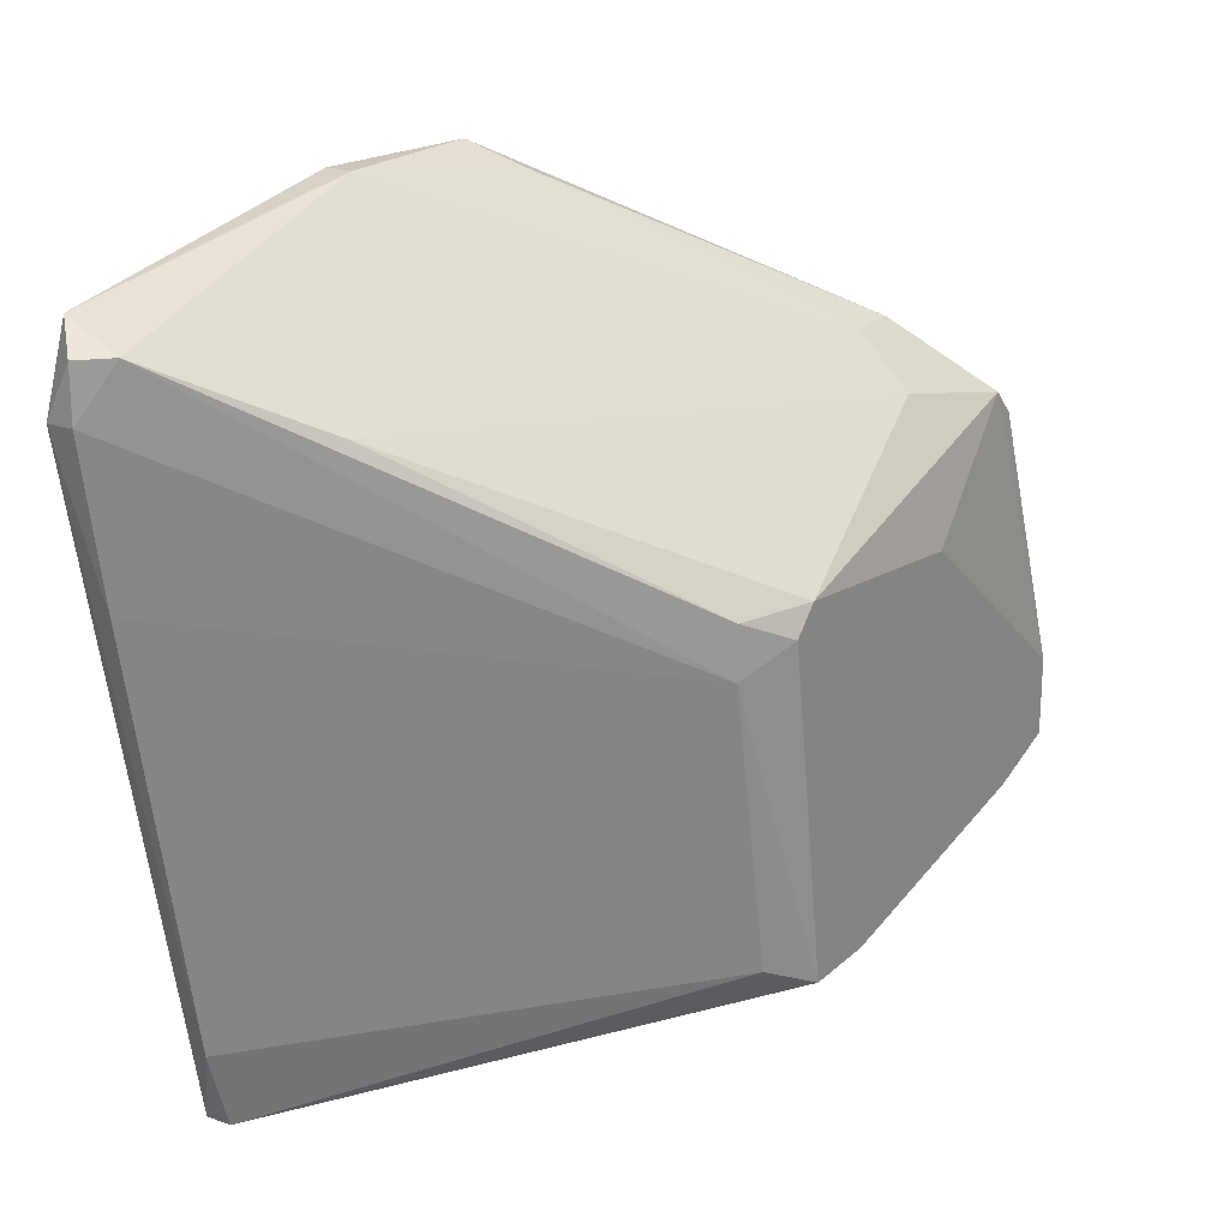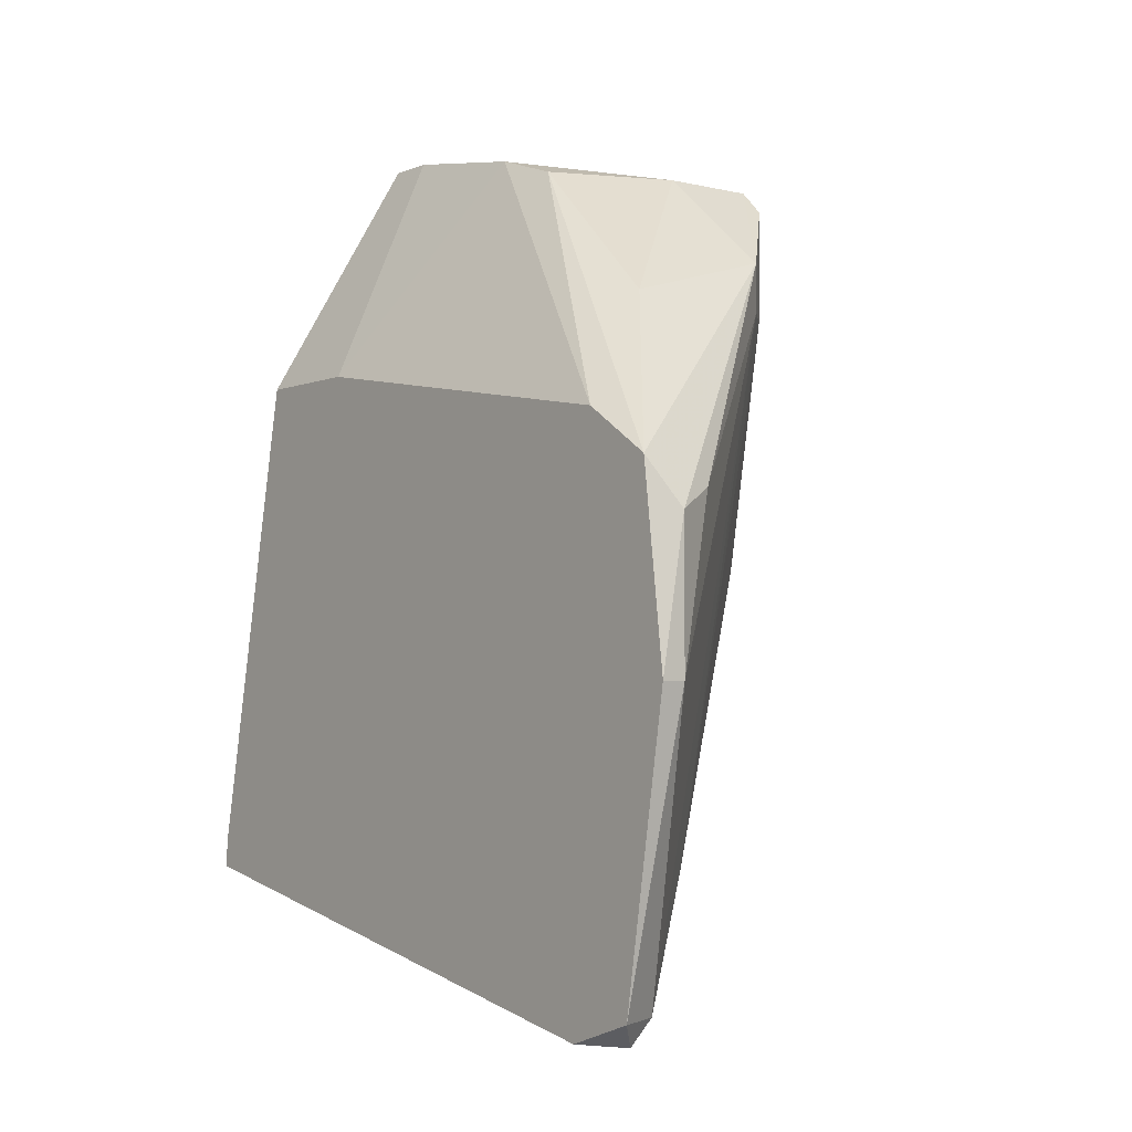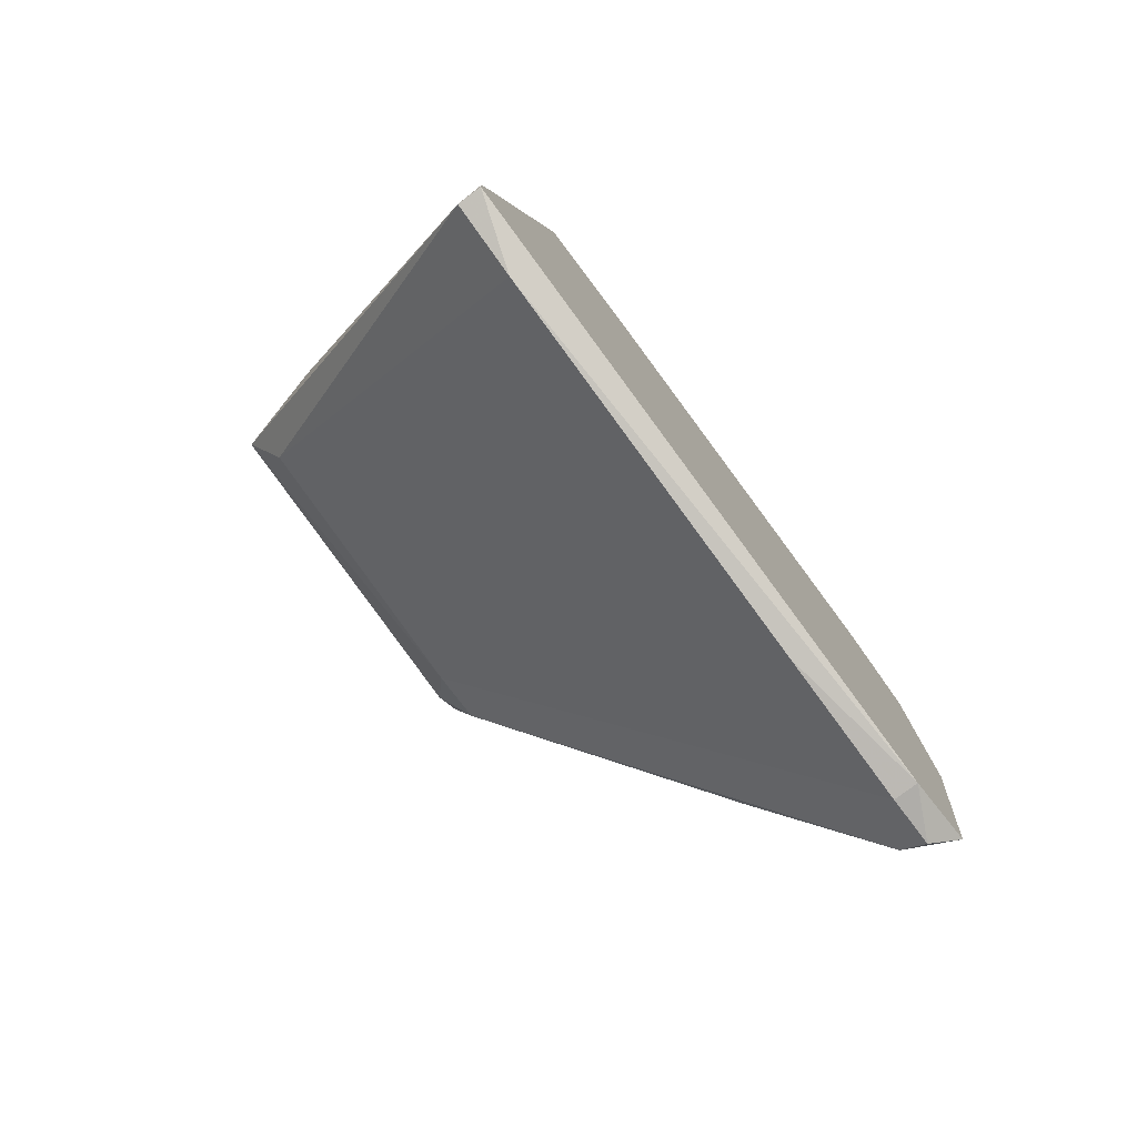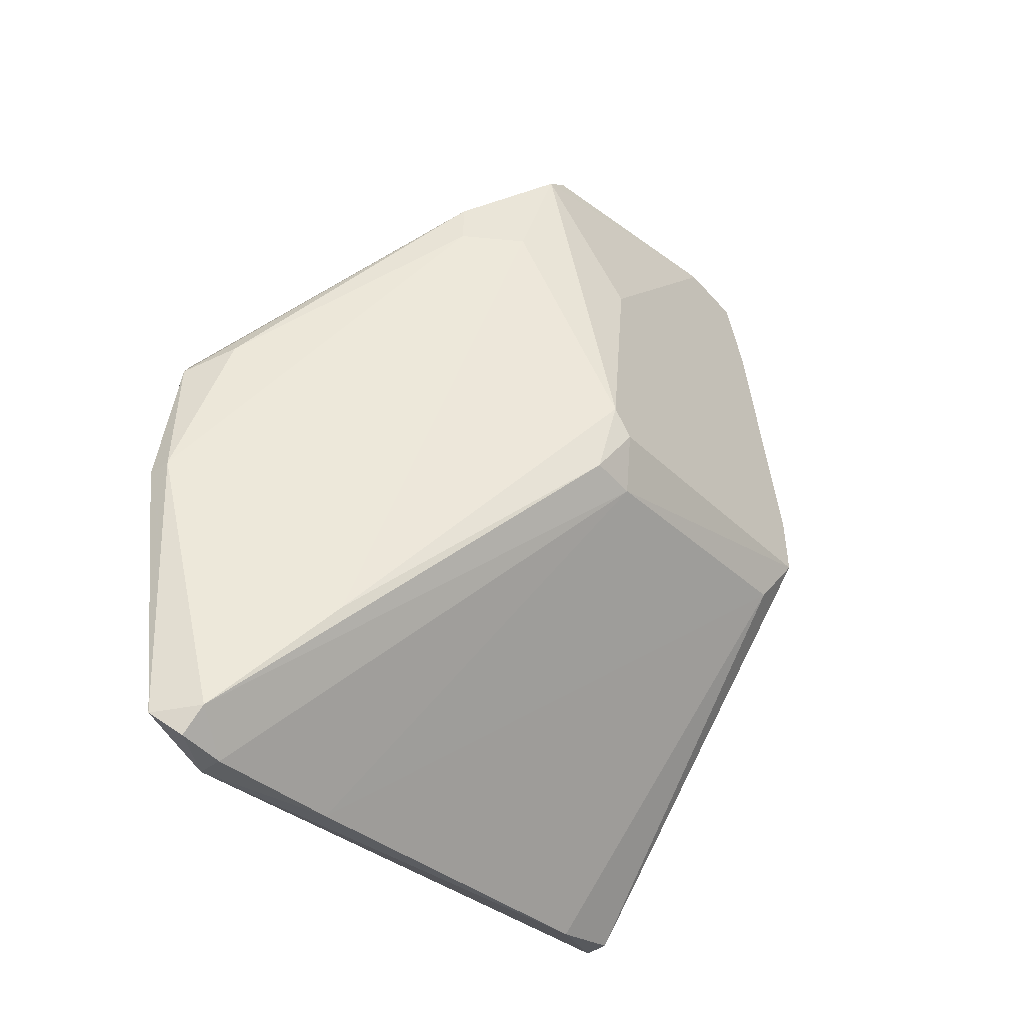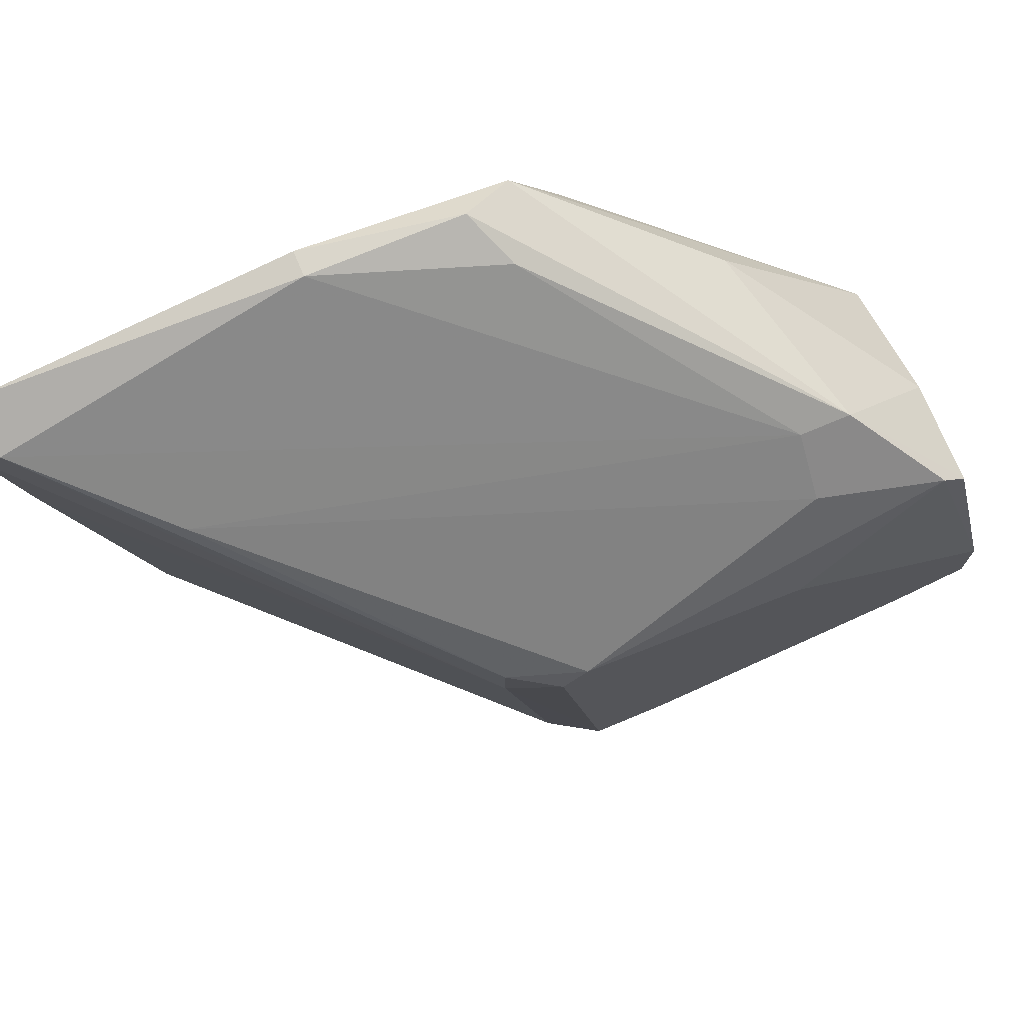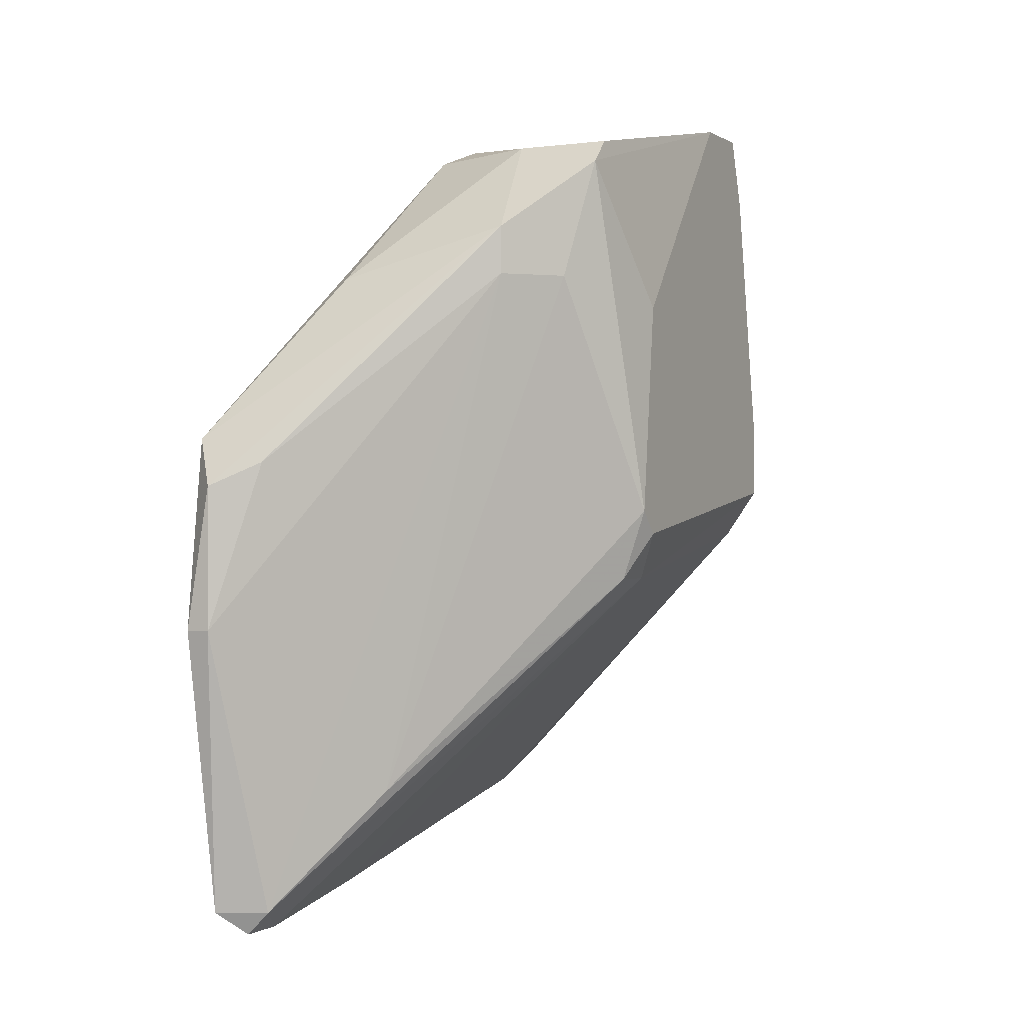
<metadata>
{"format":"obj","ext":"obj","renderer":"f3d","projection":"perspective","resolution":1024,"background":"white","views":[{"elev":20.9,"azim":32.9,"up":"+Z"},{"elev":-3.6,"azim":-38.1,"up":"+Y"},{"elev":-77.2,"azim":-143.0,"up":"+Y"},{"elev":-46.7,"azim":38.9,"up":"+Y"},{"elev":73.9,"azim":67.3,"up":"+Z"},{"elev":-0.4,"azim":26.7,"up":"+Y"}]}
</metadata>
<code>
v 0.0139 0.05429 -0.07332
v 0.0139 0.05429 -0.07579
v 0.0139 0.05182 -0.06223
v 0.0139 0.05305 -0.06593
v 0.01513 0.01731 -0.05361
v 0.02006 0.05182 -0.05977
v 0.02376 0.04442 -0.0573
v 0.01267 0.04442 -0.05361
v 0.007735 0.04196 -0.07209
v 0.007735 0.04196 -0.07825
v 0.007735 0.02594 -0.04621
v 0.007735 0.01731 -0.08319
v 0.007735 0.03825 -0.05114
v 0.007735 0.009906 -0.05237
v 0.007735 0.01114 -0.04868
v 0.007735 0.01607 -0.08319
v 0.007735 0.03579 -0.04744
v 0.02499 0.0284 -0.06223
v 0.02499 0.0284 -0.0647
v 0.02499 0.03087 -0.07825
v 0.02499 0.05058 -0.05854
v 0.02499 0.05182 -0.05977
v 0.02623 0.04319 -0.06347
v 0.02623 0.0321 -0.06223
v 0.02623 0.05429 -0.07209
v 0.02623 0.05429 -0.07579
v 0.02623 0.03333 -0.07949
v 0.02623 0.03087 -0.06347
v 0.02623 0.05058 -0.07702
v 0.02623 0.03703 -0.07949
v 0.0213 0.04442 -0.05484
v 0.0213 0.04689 -0.05484
v 0.0213 0.03087 -0.08072
v 0.01144 0.03456 -0.04744
v 0.00897 0.02594 -0.04621
v 0.00897 0.01484 -0.07949
v 0.00897 0.009906 -0.04991
v 0.00897 0.009906 -0.05237
v 0.00897 0.01114 -0.05977
v 0.00897 0.01607 -0.08319
v 0.00897 0.03333 -0.04621
v 0.0102 0.04442 -0.07825
v 0.0102 0.01114 -0.04991
f 27 33 30
f 26 28 27
f 10 16 13
f 13 16 15
f 27 28 19
f 28 26 24
f 2 26 29
f 26 27 29
f 15 37 43
f 26 2 25
f 24 26 25
f 10 2 42
f 2 29 42
f 42 29 33
f 3 8 6
f 43 37 38
f 19 43 38
f 27 19 20
f 2 10 1
f 25 2 1
f 3 13 17
f 13 15 17
f 8 3 17
f 8 17 32
f 41 34 32
f 34 31 32
f 6 8 32
f 17 41 32
f 34 41 35
f 15 43 35
f 43 31 35
f 31 34 35
f 10 13 9
f 1 10 9
f 36 16 40
f 33 27 40
f 27 20 40
f 20 36 40
f 21 24 23
f 25 21 23
f 24 25 23
f 37 15 14
f 15 16 14
f 16 36 14
f 38 37 14
f 16 10 12
f 10 42 12
f 42 33 12
f 40 16 12
f 33 40 12
f 13 3 4
f 3 6 4
f 6 25 4
f 25 1 4
f 9 13 4
f 1 9 4
f 19 38 39
f 36 20 39
f 20 19 39
f 14 36 39
f 38 14 39
f 41 17 11
f 17 15 11
f 35 41 11
f 15 35 11
f 21 25 22
f 25 6 22
f 32 21 22
f 6 32 22
f 19 28 18
f 28 24 18
f 43 19 18
f 24 21 7
f 32 31 7
f 21 32 7
f 31 43 5
f 18 24 5
f 43 18 5
f 24 7 5
f 7 31 5
f 29 27 30
f 33 29 30

</code>
